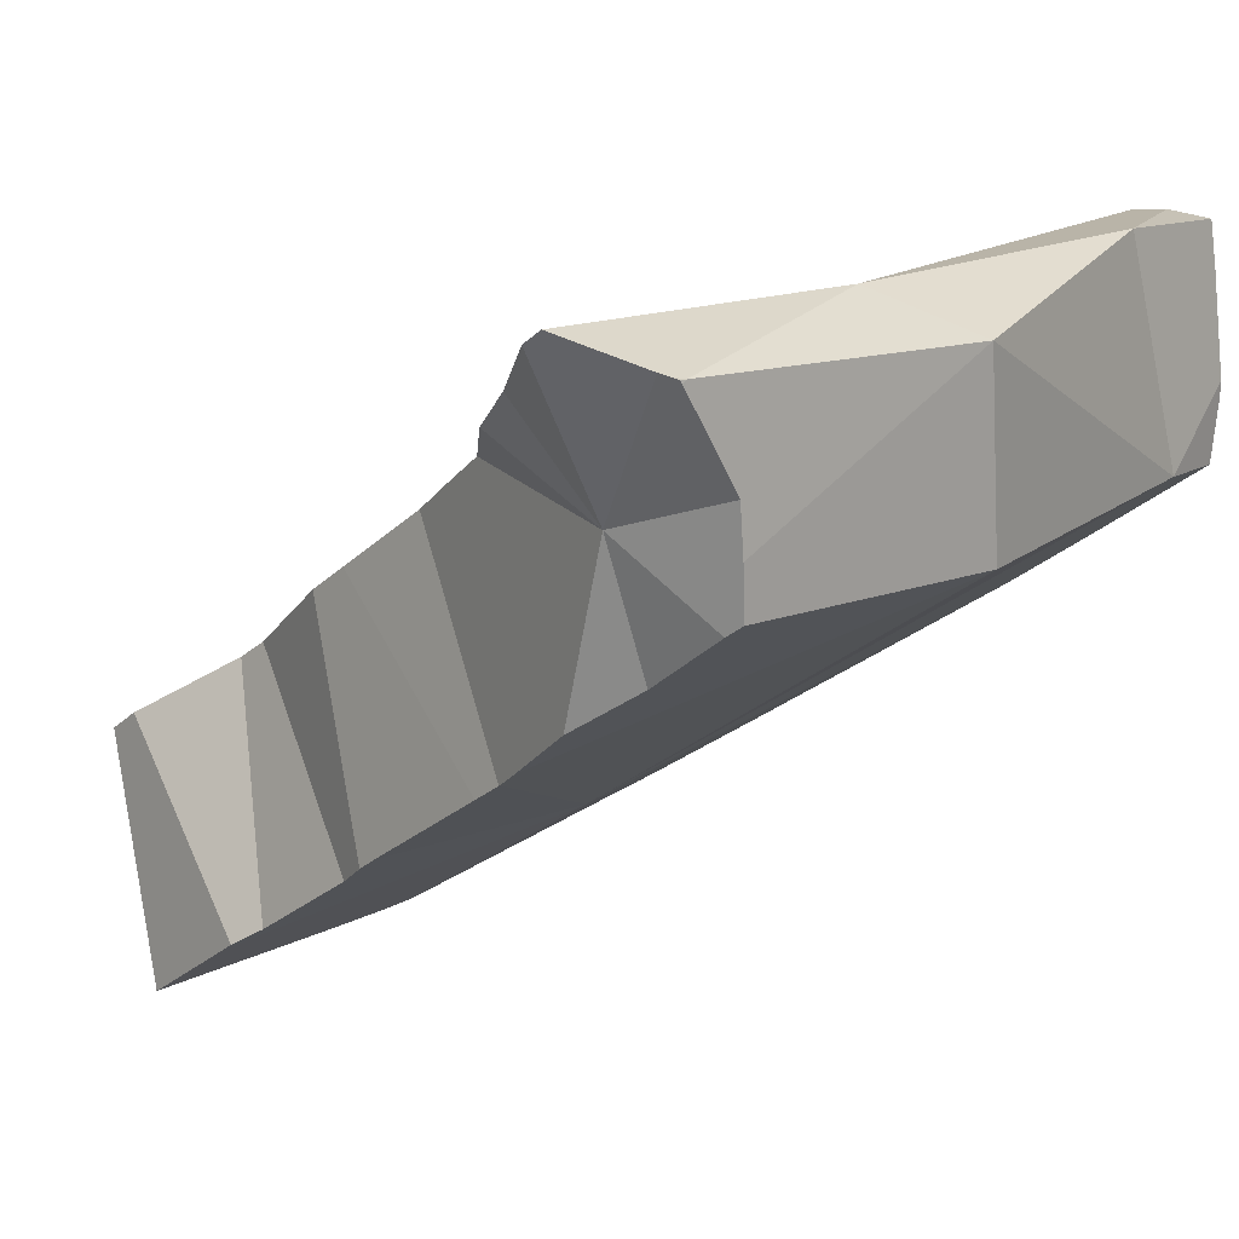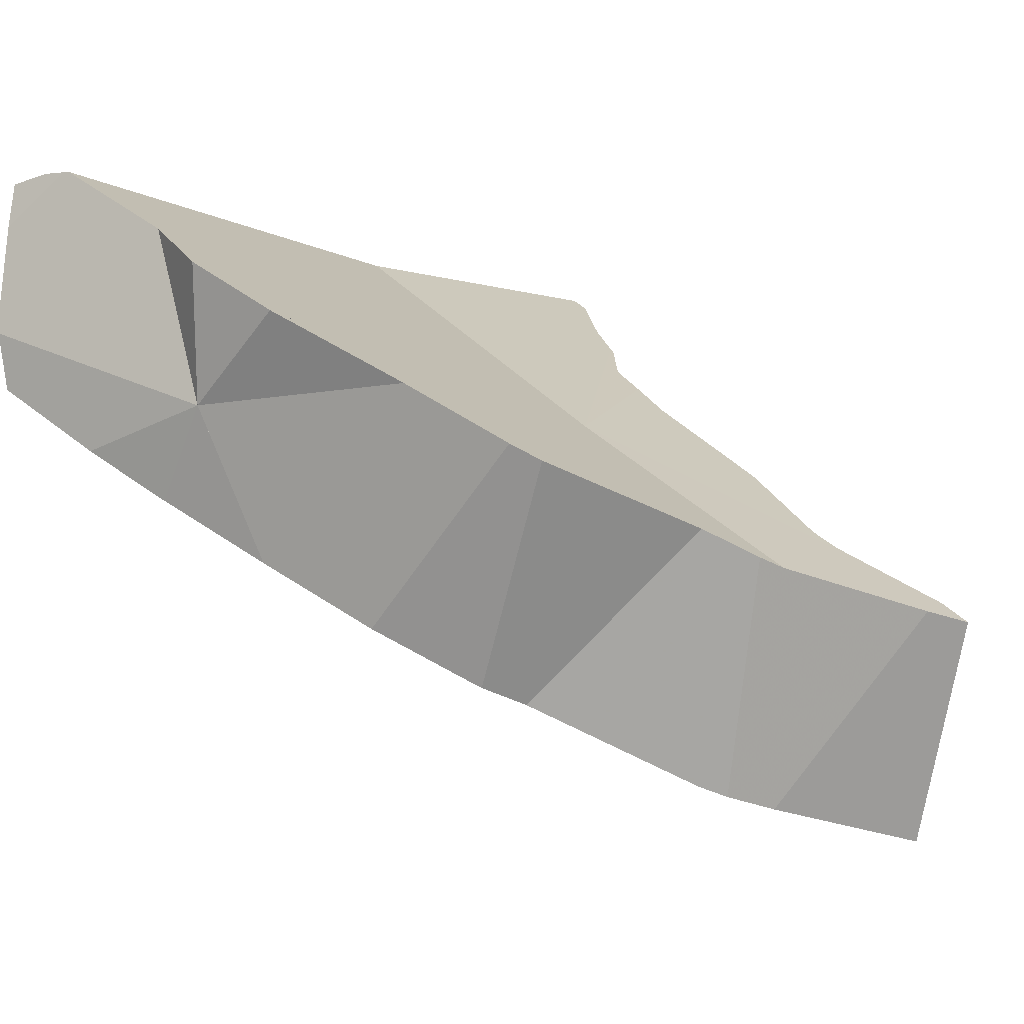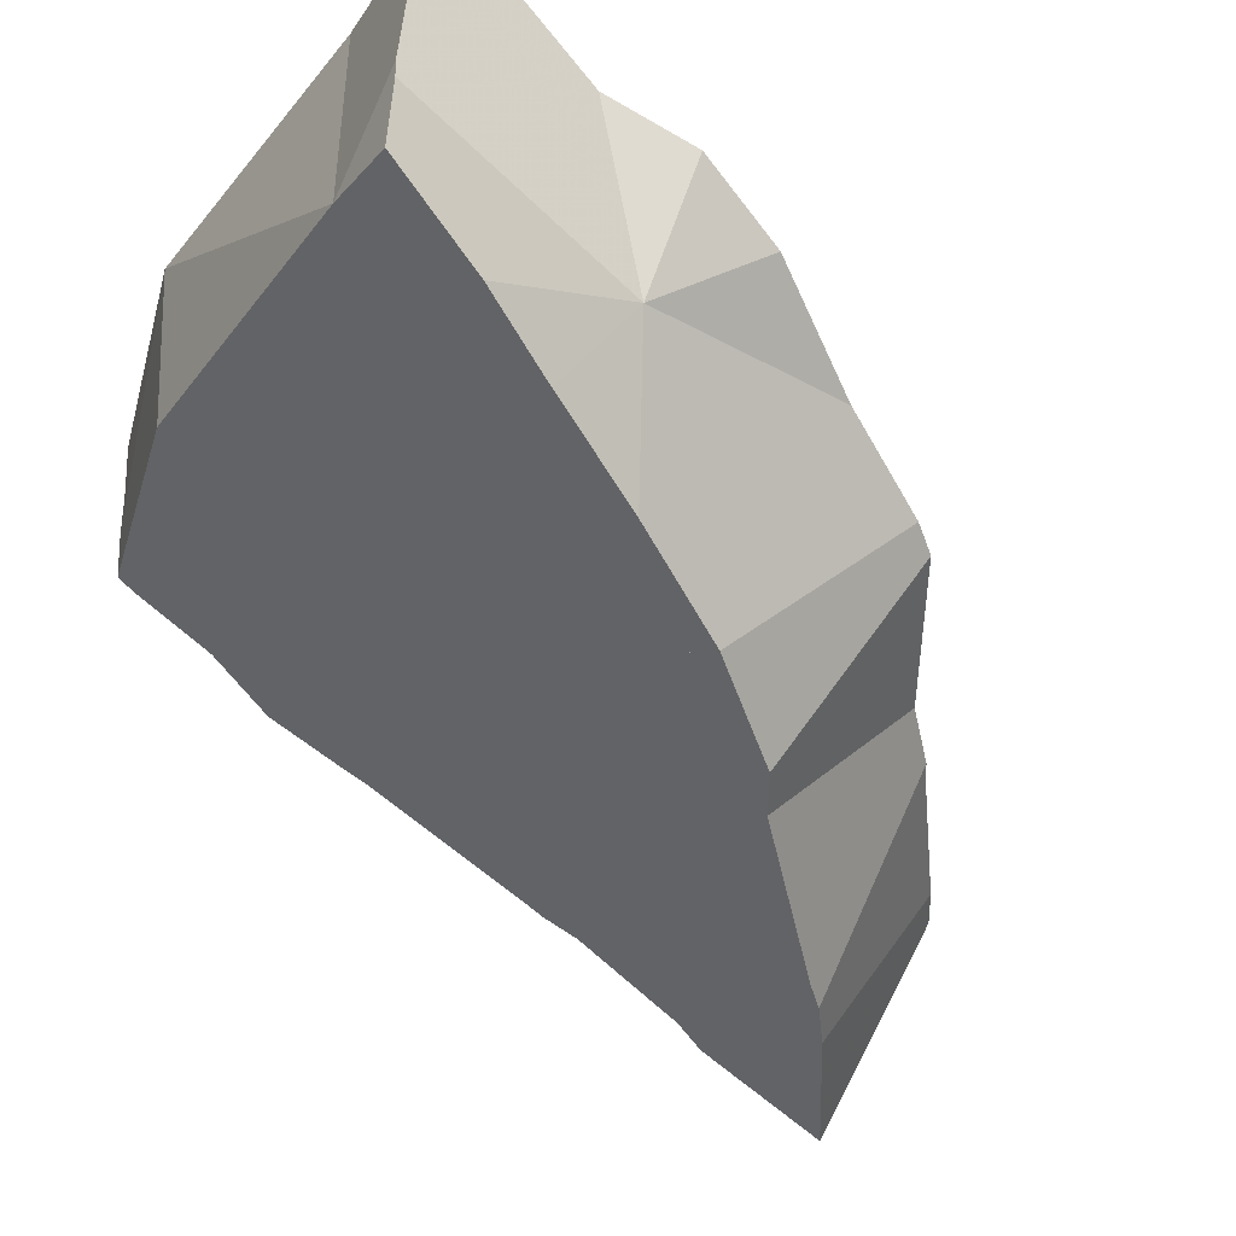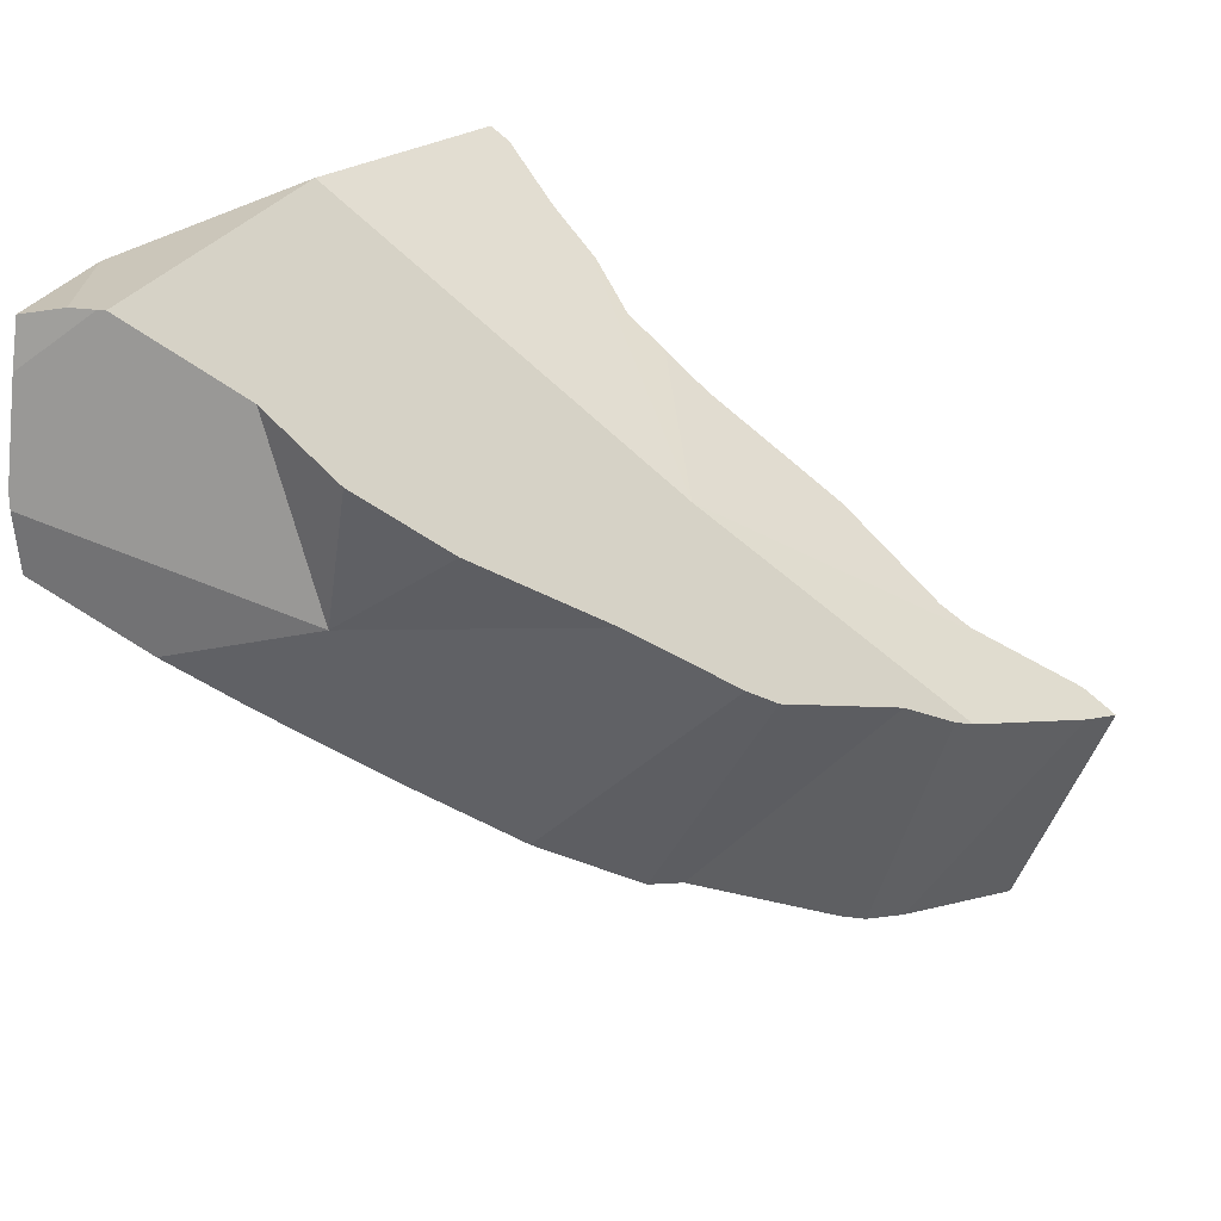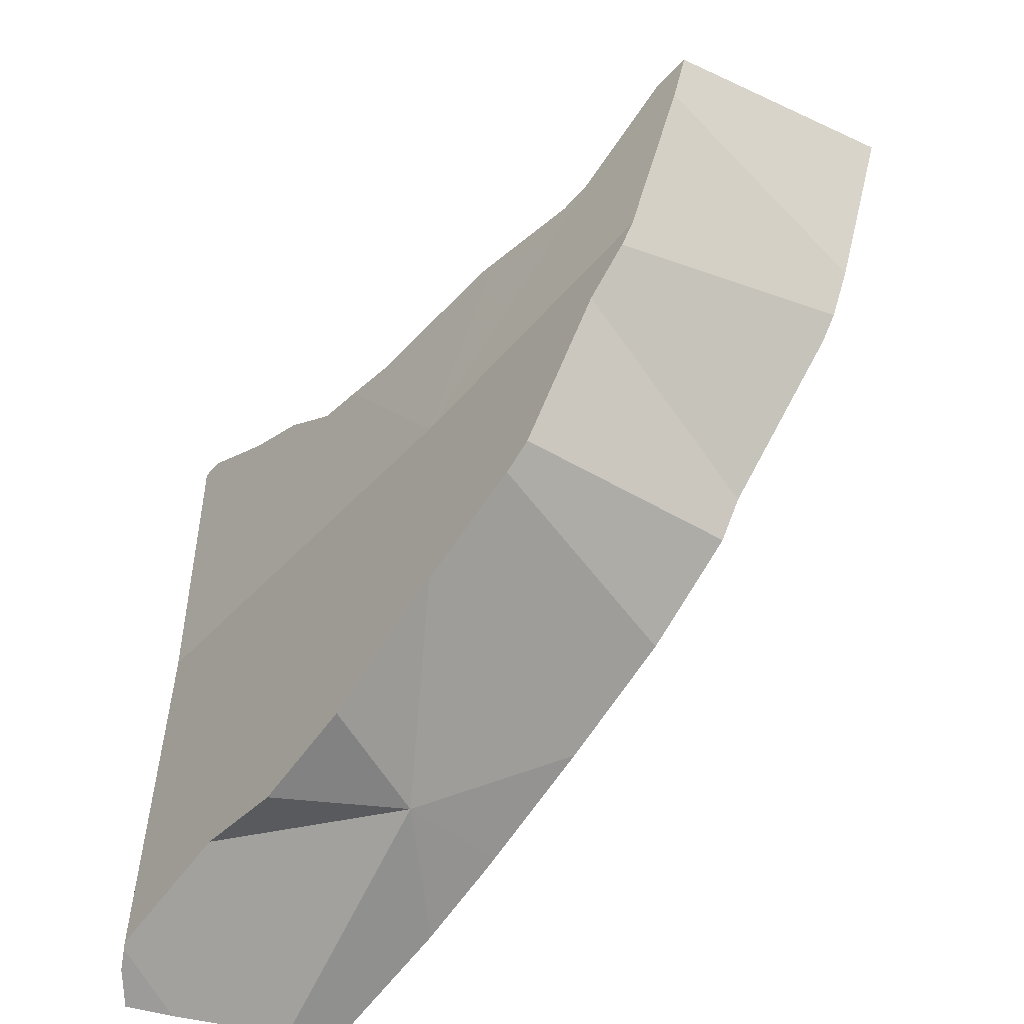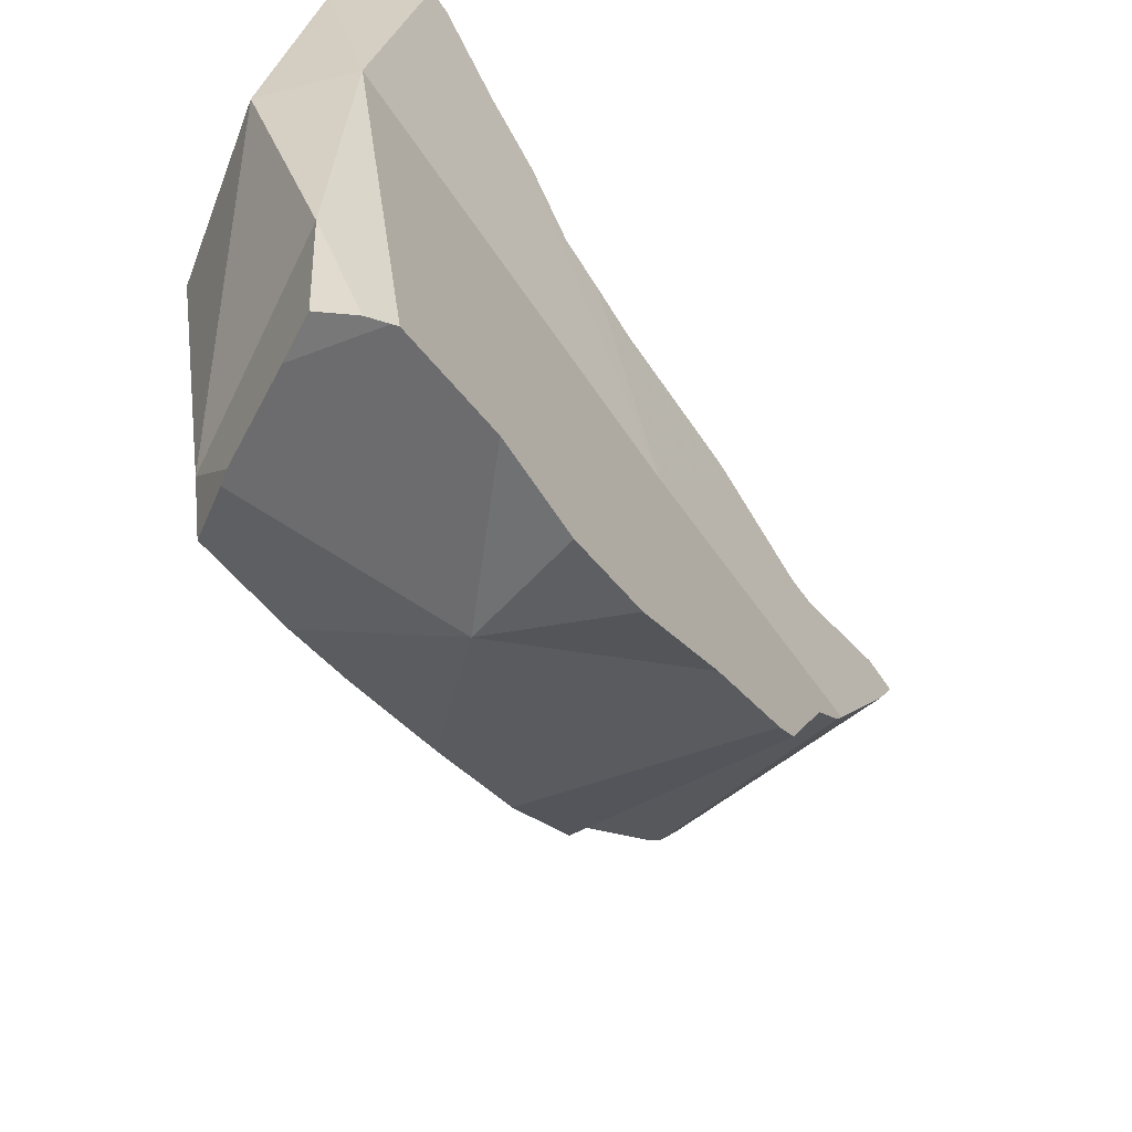
<metadata>
{"format":"obj","ext":"obj","renderer":"f3d","projection":"perspective","resolution":1024,"background":"white","views":[{"elev":15.3,"azim":-139.8,"up":"+Z"},{"elev":-8.1,"azim":43.2,"up":"+Z"},{"elev":-29.7,"azim":-22.2,"up":"+Z"},{"elev":20.0,"azim":20.0,"up":"+Z"},{"elev":-54.5,"azim":83.7,"up":"+Y"},{"elev":-61.0,"azim":-21.6,"up":"+Y"}]}
</metadata>
<code>
v -0.4997 0.001595 -0.003082
v -0.4993 -0.002343 -0.04115
v -0.4926 0.05597 -0.0298
v -0.4924 0.05542 -0.03973
v -0.4923 0.05654 -0.02022
v -0.4904 0.06699 -0.0009728
v -0.4904 0.06731 -0.002456
v -0.4903 0.06787 -0.001532
v -0.4902 0.06826 -0.0009101
v -0.4891 -0.076 -0.03983
v -0.489 0.05572 -0.04212
v -0.4888 0.06891 -0.0005238
v -0.4872 0.06967 -2.302e-05
v -0.4862 -0.09433 -0.041
v -0.486 -0.0973 -0.02541
v -0.486 -0.09722 -0.02874
v -0.4848 -0.06514 0.006212
v -0.4838 -0.09697 -0.005085
v -0.4828 -0.09634 0.004547
v -0.4818 0.01337 0.005523
v -0.4747 -0.09409 0.005848
v -0.4726 0.05402 -0.05382
v -0.4707 0.07602 0.005219
v -0.47 -0.09282 0.005579
v -0.4686 -0.09238 0.005498
v -0.4679 0.05914 -0.02819
v -0.4664 -0.08631 -0.05597
v -0.4663 0.07551 0.002428
v -0.4591 0.05854 -0.06284
v -0.4529 -0.07873 -0.06623
v -0.4516 0.06355 -0.00809
v -0.4512 -0.07781 -0.06743
v -0.4461 -0.08507 -0.009878
v -0.4451 -0.08535 -0.01054
v -0.4449 0.05426 -0.07337
v -0.4436 -0.07357 -0.07286
v -0.4416 0.05726 -0.01509
v -0.4401 0.05283 -0.07668
v -0.4399 0.05276 -0.07685
v -0.4396 0.05605 -0.01643
v -0.4365 -0.08133 -0.04902
v -0.434 0.05227 -0.0807
v -0.4314 -0.0668 -0.08154
v -0.429 -0.08958 -0.02084
v -0.4288 0.04507 -0.02445
v -0.42 0.04237 -0.03033
v -0.4169 -0.05115 -0.09259
v -0.4121 -0.00115 -0.1002
v -0.4118 -0.08314 -0.03271
v -0.4115 -0.05423 -0.09591
v -0.41 0.03934 -0.03722
v -0.4076 0.04971 -0.09803
v -0.4045 -0.05772 -0.03956
v -0.4035 0.04934 -0.1008
v -0.4005 -0.03498 -0.1049
v -0.4001 -0.0344 -0.1052
v -0.3999 0.0001288 -0.04736
v -0.3979 -0.04075 -0.1062
v -0.3976 0.01546 -0.1082
v -0.3976 0.01529 -0.1083
v -0.3973 0.04705 -0.1053
v -0.3967 -0.02883 -0.1079
v -0.3965 -0.0002439 -0.1104
v -0.396 0.005876 -0.1102
v -0.3951 -0.03806 -0.1082
v -0.3913 -0.02848 -0.1115
v -0.3911 -0.04332 -0.04961
v -0.3905 -0.06573 -0.04816
v -0.3894 0.03769 -0.05098
v -0.3864 -0.03873 -0.05307
v -0.3808 0.03688 -0.05677
v -0.3802 -0.02884 -0.05796
v -0.38 0.03259 -0.05766
v -0.379 0.02722 -0.05878
v -0.378 0.03586 -0.0587
v -0.3767 0.01367 -0.06152
v -0.376 0.04723 -0.1196
v -0.3743 -0.0003388 -0.06424
v -0.3728 -0.017 -0.06383
v -0.3728 -0.007035 -0.0647
v -0.3721 -0.05417 -0.06128
v -0.3701 0.0498 -0.1233
v -0.3694 0.001327 -0.1282
v -0.3678 -0.04718 -0.06467
v -0.3674 -0.04958 -0.06473
v -0.3674 0.04953 -0.1251
v -0.3669 -0.04844 -0.06513
v -0.3655 0.006121 -0.1304
v -0.3603 0.01561 -0.1329
v -0.3586 0.02876 -0.07219
v -0.354 -0.0158 -0.07634
v -0.3525 0.0288 -0.07623
v -0.3467 -0.00585 -0.08198
v -0.3461 0.03156 -0.08021
v -0.3459 0.04731 -0.1396
v -0.3444 -0.0008848 -0.08394
v -0.3316 0.03782 -0.08921
v -0.3288 0.0281 -0.09187
v -0.3247 0.0371 -0.09381
f 2 1 3
f 10 1 2
f 3 1 5
f 5 1 7
f 7 1 6
f 1 20 6
f 10 17 1
f 1 17 20
f 2 3 4
f 4 22 2
f 10 2 48
f 22 35 2
f 2 35 38
f 2 38 48
f 26 4 3
f 26 3 5
f 4 11 22
f 26 11 4
f 12 5 7
f 13 5 12
f 26 5 13
f 7 6 8
f 8 6 9
f 6 12 9
f 13 12 6
f 6 23 13
f 20 23 6
f 9 7 8
f 12 7 9
f 14 16 10
f 14 10 27
f 16 15 10
f 10 15 19
f 10 19 17
f 27 10 30
f 10 48 30
f 26 22 11
f 13 23 26
f 14 27 16
f 15 16 33
f 19 15 18
f 18 15 33
f 27 41 16
f 16 41 33
f 19 21 17
f 17 25 20
f 17 21 25
f 24 19 18
f 18 25 24
f 18 33 25
f 24 21 19
f 23 20 31
f 33 20 25
f 31 20 37
f 57 20 33
f 20 57 37
f 25 21 24
f 26 29 22
f 22 29 35
f 23 28 26
f 28 23 31
f 28 31 26
f 29 26 51
f 26 31 37
f 26 37 40
f 26 40 45
f 26 45 46
f 26 46 51
f 41 27 30
f 35 29 51
f 41 30 32
f 32 30 47
f 30 48 47
f 41 32 36
f 36 32 47
f 41 34 33
f 57 33 34
f 41 44 34
f 44 49 34
f 34 49 53
f 34 53 57
f 38 35 51
f 36 43 41
f 43 36 47
f 40 37 45
f 37 57 45
f 48 38 39
f 38 51 39
f 52 39 42
f 39 69 42
f 48 39 52
f 51 69 39
f 43 67 41
f 41 49 44
f 41 53 49
f 41 67 53
f 42 71 52
f 69 71 42
f 47 67 43
f 45 57 46
f 57 51 46
f 47 48 55
f 55 70 47
f 47 70 67
f 48 52 59
f 55 48 56
f 62 56 48
f 48 59 60
f 64 48 60
f 63 62 48
f 63 48 64
f 57 73 51
f 51 73 69
f 59 52 54
f 71 54 52
f 53 67 57
f 54 73 59
f 71 73 54
f 79 55 56
f 70 55 72
f 72 55 79
f 56 62 79
f 67 70 57
f 70 72 57
f 72 79 57
f 57 74 73
f 57 76 74
f 57 78 76
f 80 78 57
f 79 80 57
f 59 76 60
f 74 59 73
f 74 76 59
f 64 60 76
f 79 62 63
f 80 63 64
f 80 79 63
f 76 78 64
f 78 80 64
f 69 73 71
f 41 43 50
f 43 41 67
f 49 53 41
f 41 68 49
f 41 50 68
f 41 53 67
f 50 43 47
f 43 67 47
f 50 47 58
f 47 55 58
f 47 70 55
f 47 67 70
f 53 49 68
f 81 50 58
f 68 50 81
f 67 53 85
f 53 68 81
f 85 53 81
f 55 56 58
f 56 55 79
f 70 72 55
f 55 72 79
f 65 58 56
f 62 65 56
f 56 79 62
f 65 81 58
f 62 84 65
f 79 84 62
f 85 81 65
f 84 85 65
f 70 67 84
f 84 67 85
f 70 84 72
f 84 79 72
f 59 54 61
f 59 73 54
f 54 90 61
f 54 73 71
f 71 75 54
f 54 75 90
f 60 76 59
f 60 59 86
f 59 61 77
f 59 74 73
f 76 74 59
f 59 77 86
f 60 64 76
f 88 64 60
f 95 60 86
f 89 88 60
f 95 89 60
f 90 77 61
f 63 66 62
f 62 79 63
f 62 66 65
f 65 84 62
f 84 79 62
f 63 80 64
f 83 63 64
f 63 83 66
f 63 79 80
f 64 78 76
f 80 78 64
f 88 83 64
f 66 87 65
f 85 84 65
f 87 85 65
f 93 66 83
f 91 87 66
f 93 91 66
f 73 75 71
f 73 74 90
f 75 73 90
f 76 92 74
f 74 92 90
f 76 78 96
f 76 94 92
f 76 98 94
f 96 98 76
f 86 77 82
f 77 92 82
f 90 92 77
f 78 80 93
f 93 96 78
f 79 91 80
f 84 91 79
f 80 91 93
f 99 86 82
f 82 92 94
f 82 94 97
f 99 82 97
f 93 83 88
f 85 87 84
f 87 91 84
f 95 86 99
f 98 88 89
f 96 93 88
f 98 96 88
f 95 98 89
f 97 94 99
f 94 98 99
f 99 98 95

</code>
